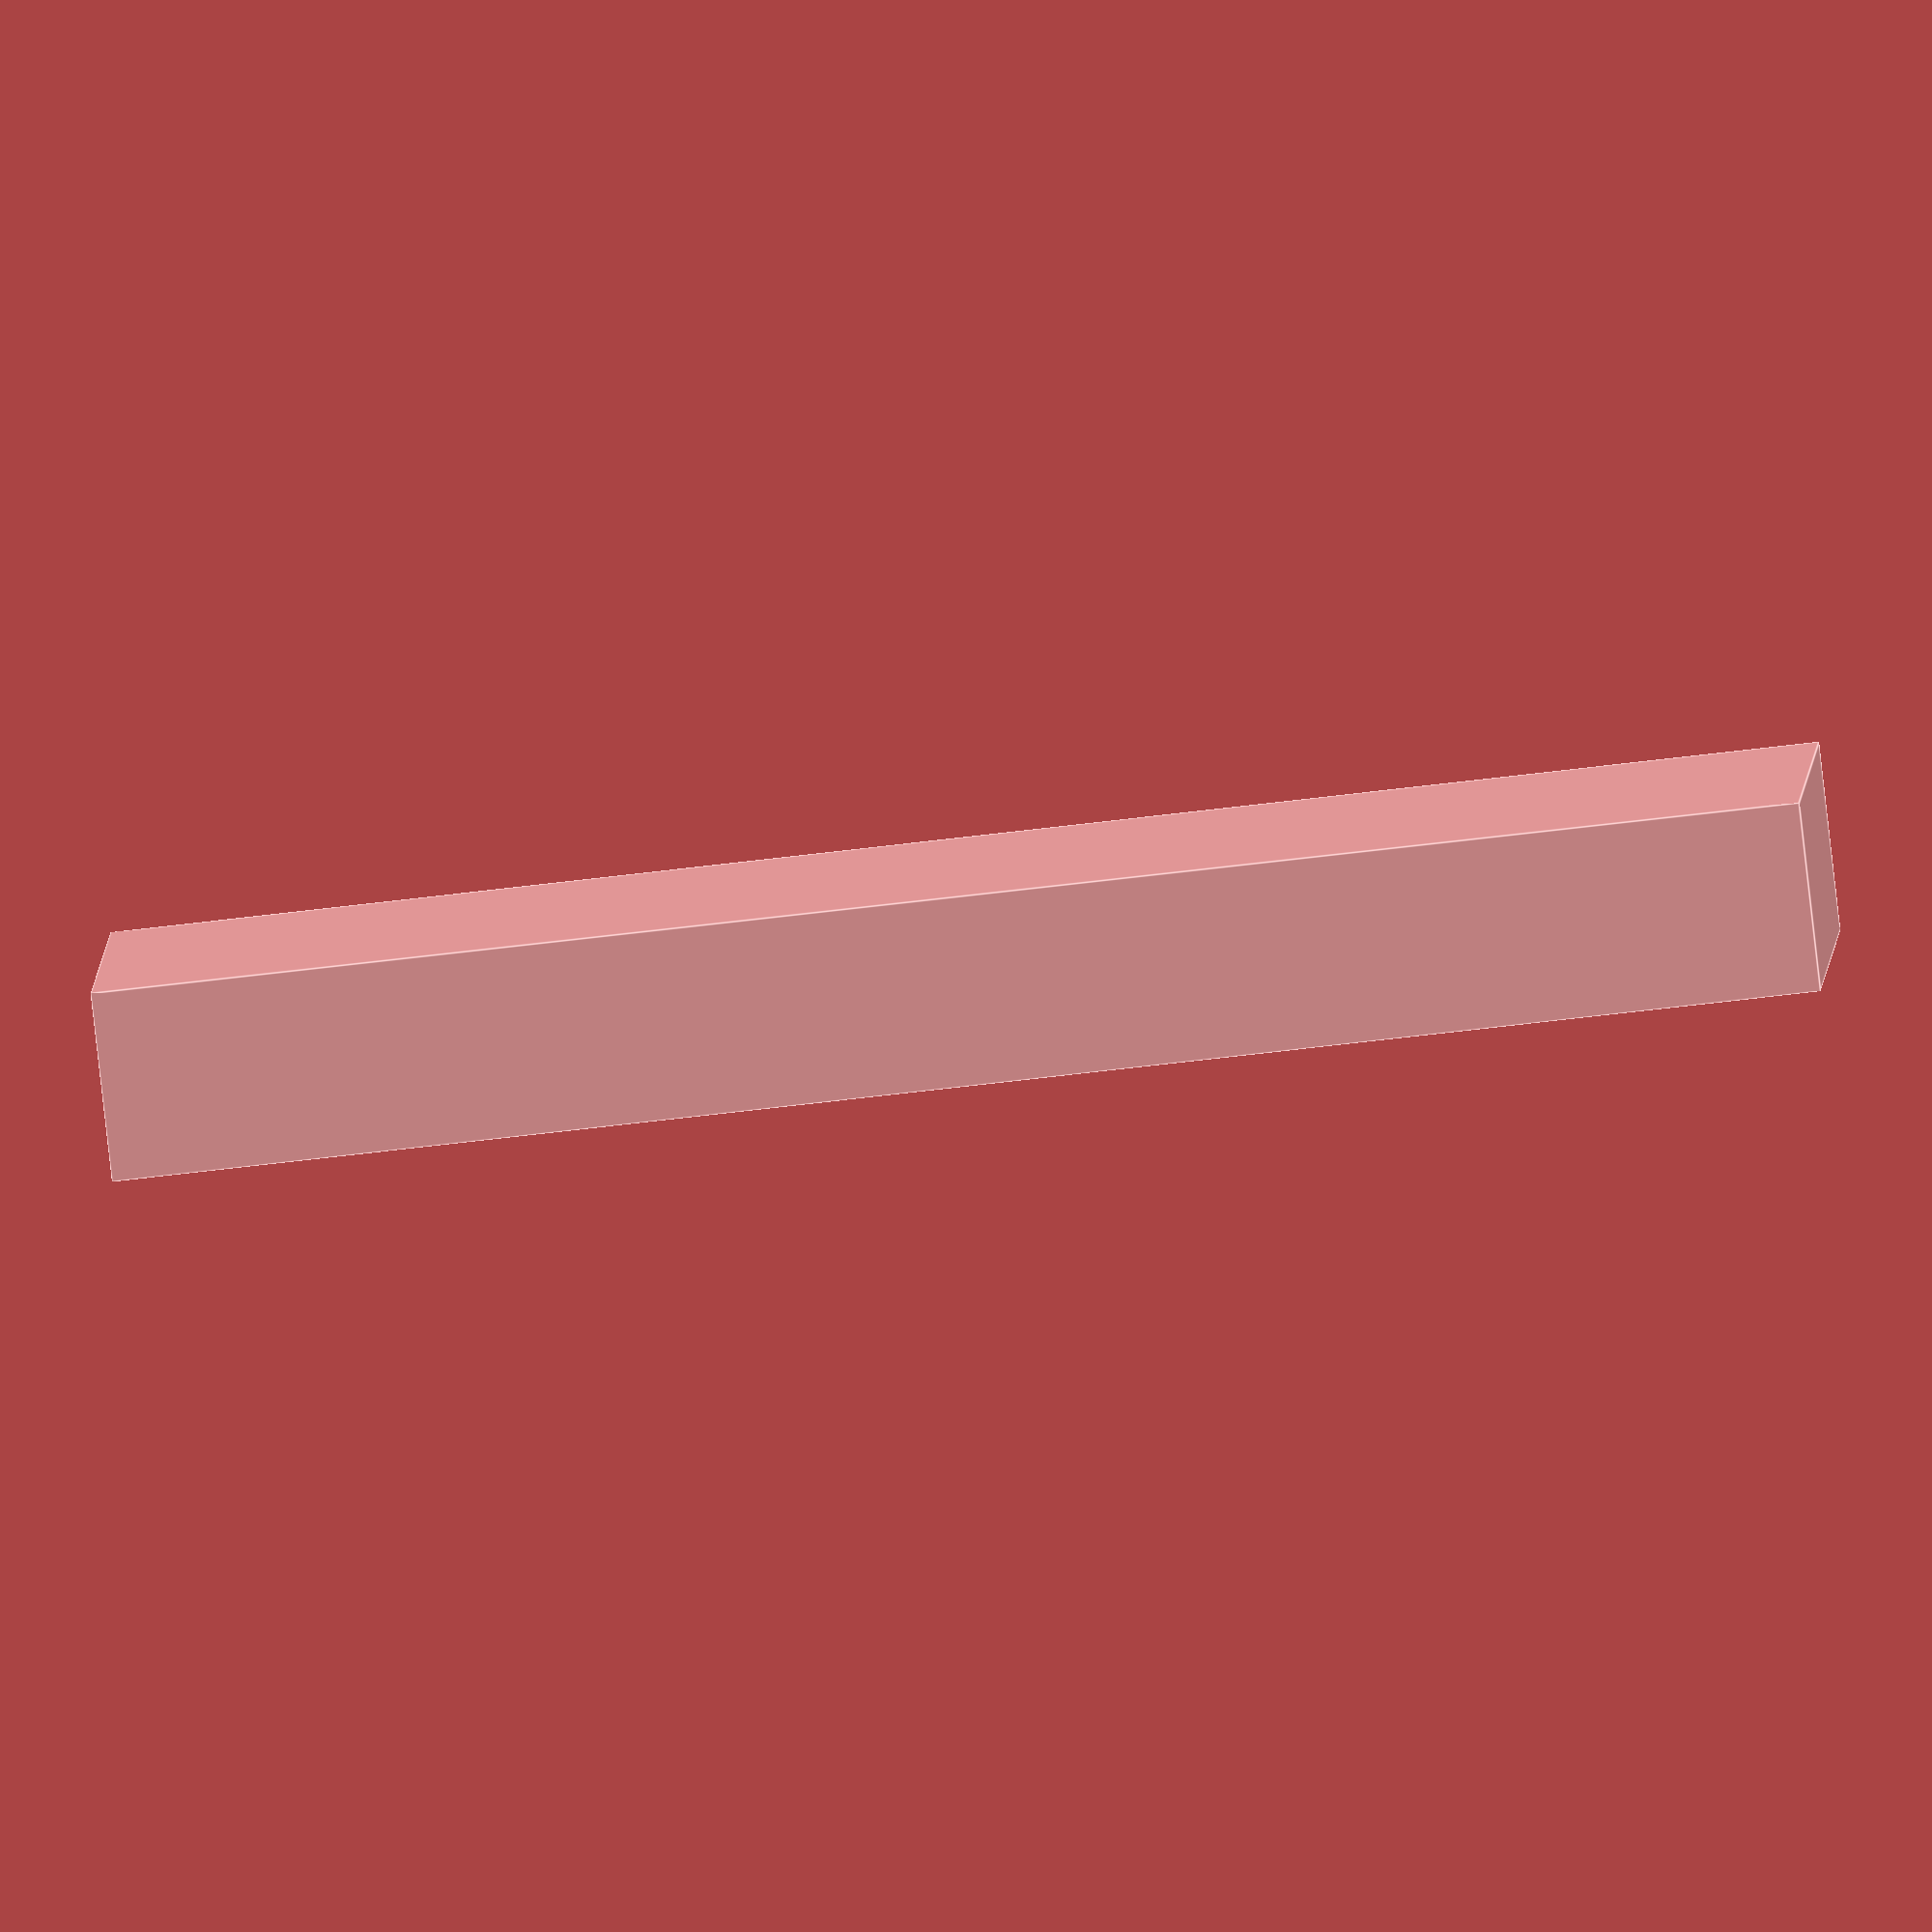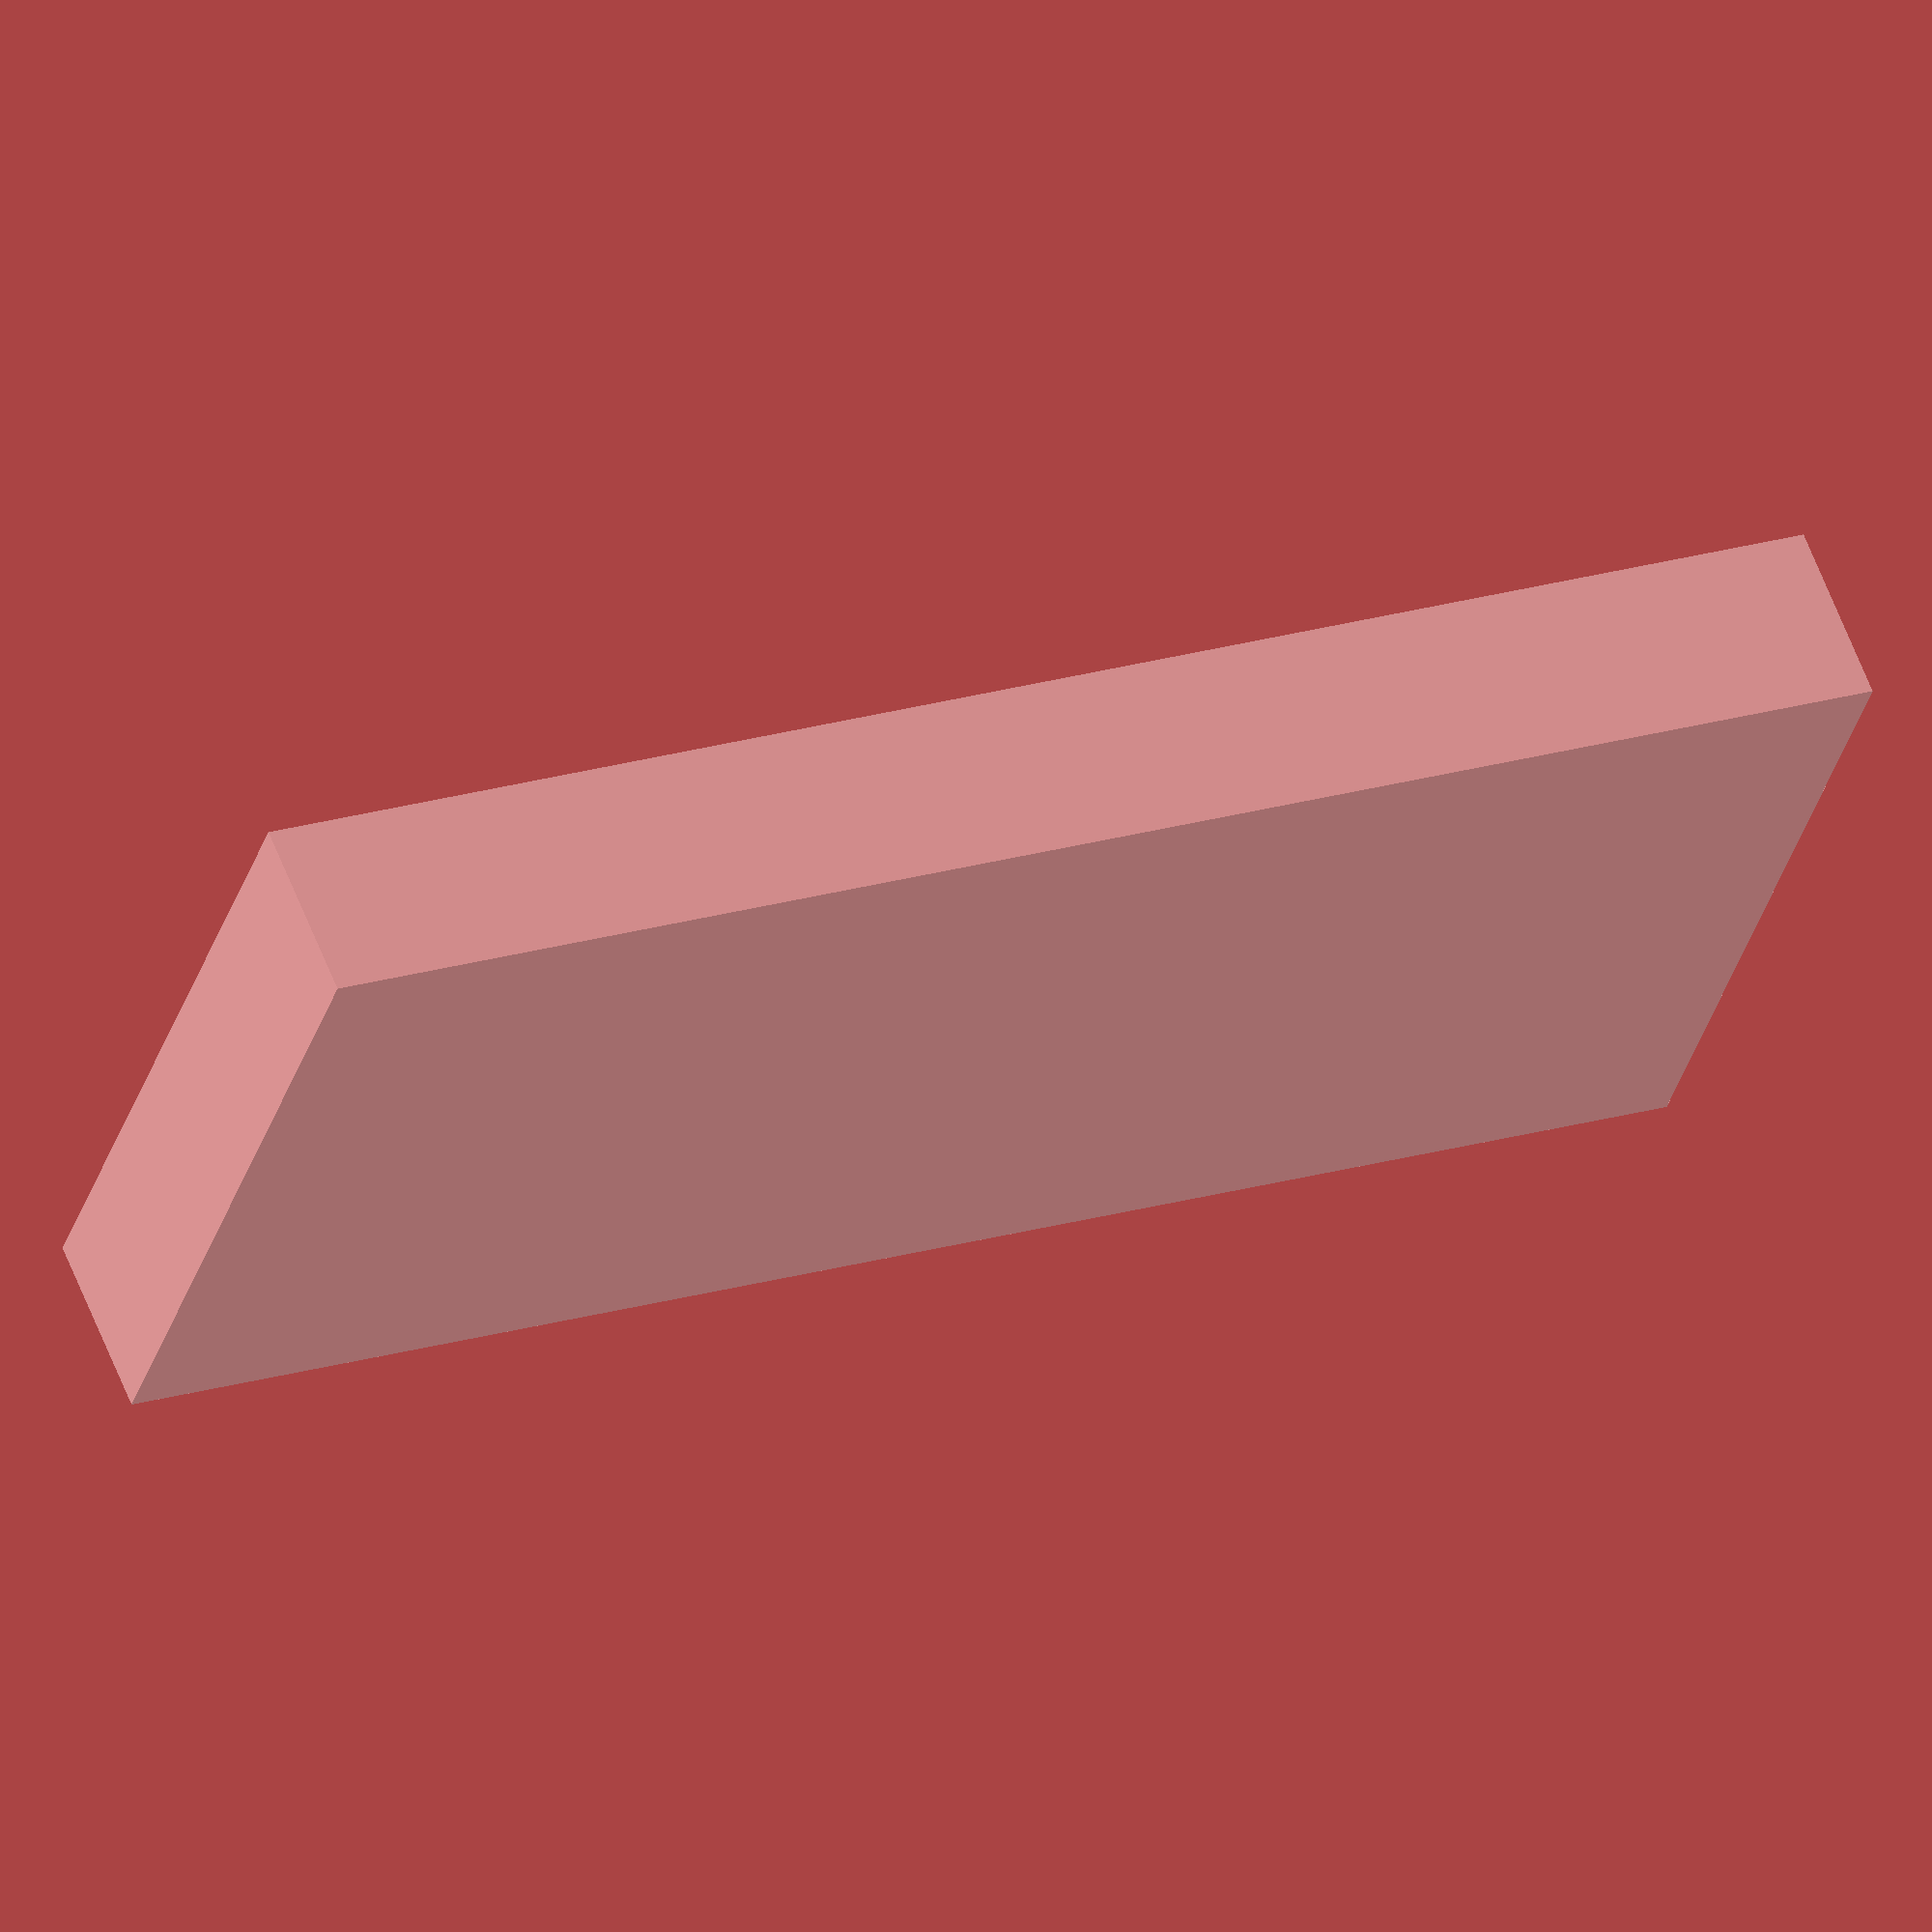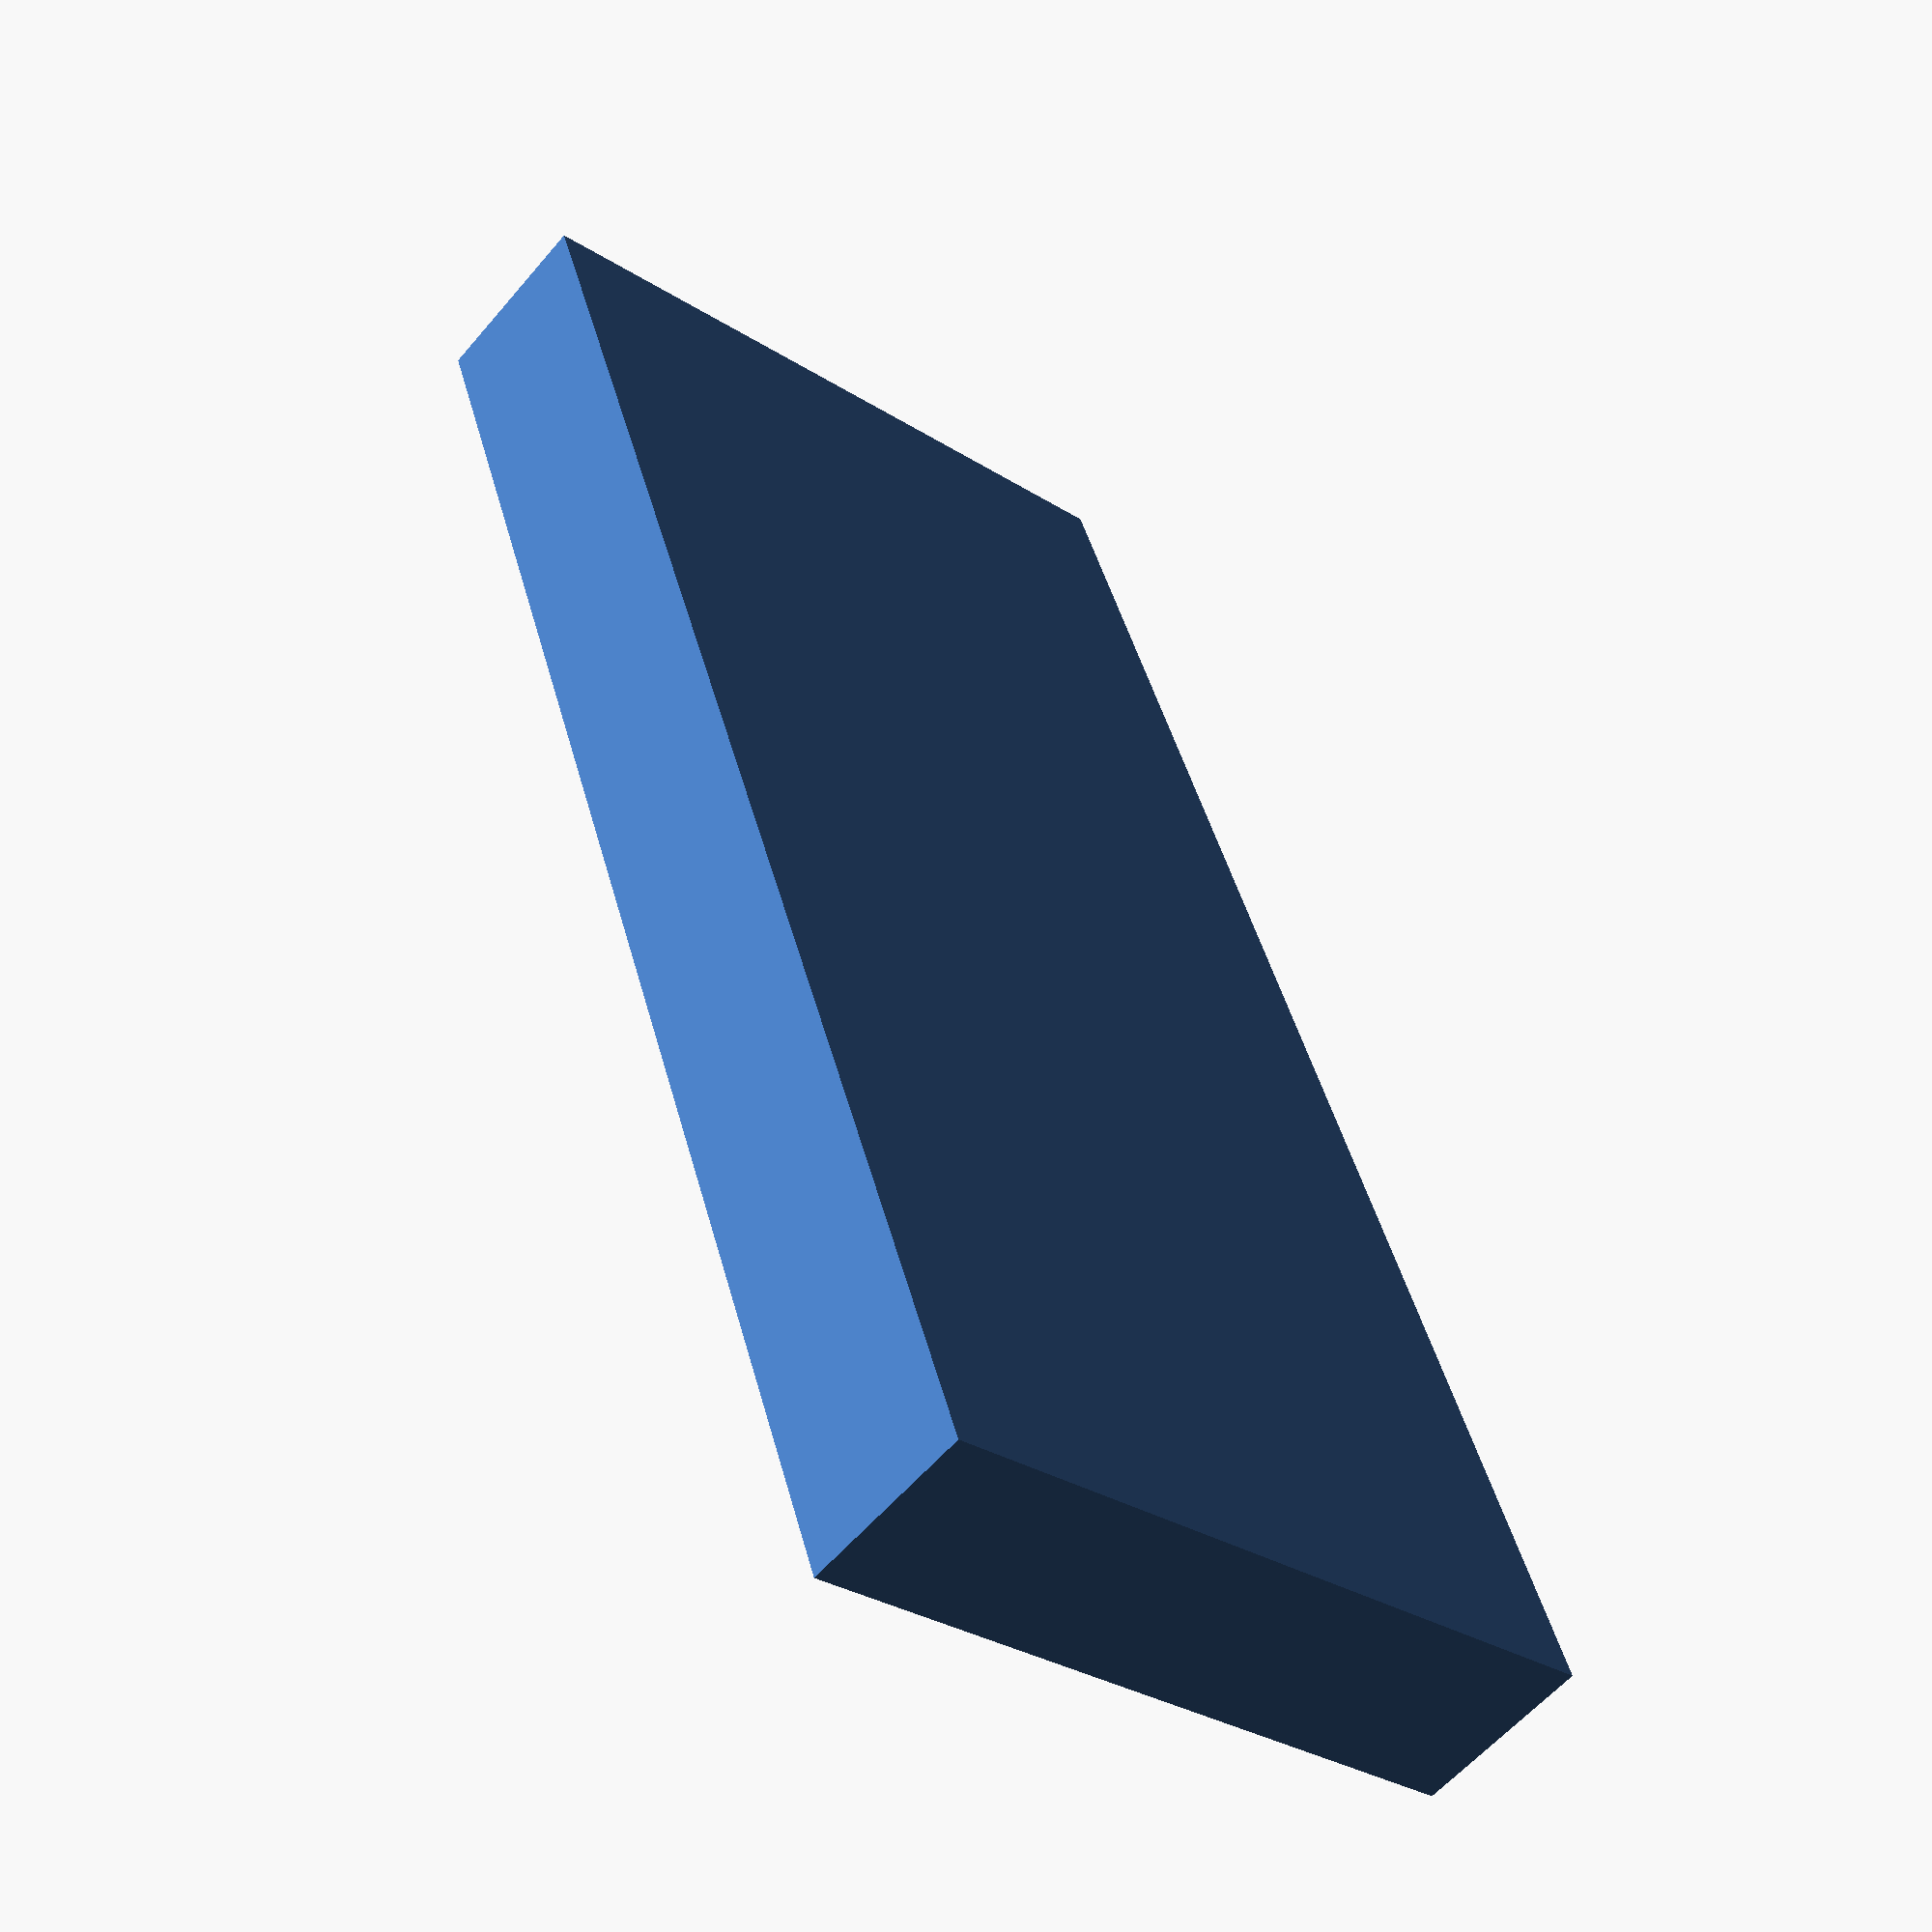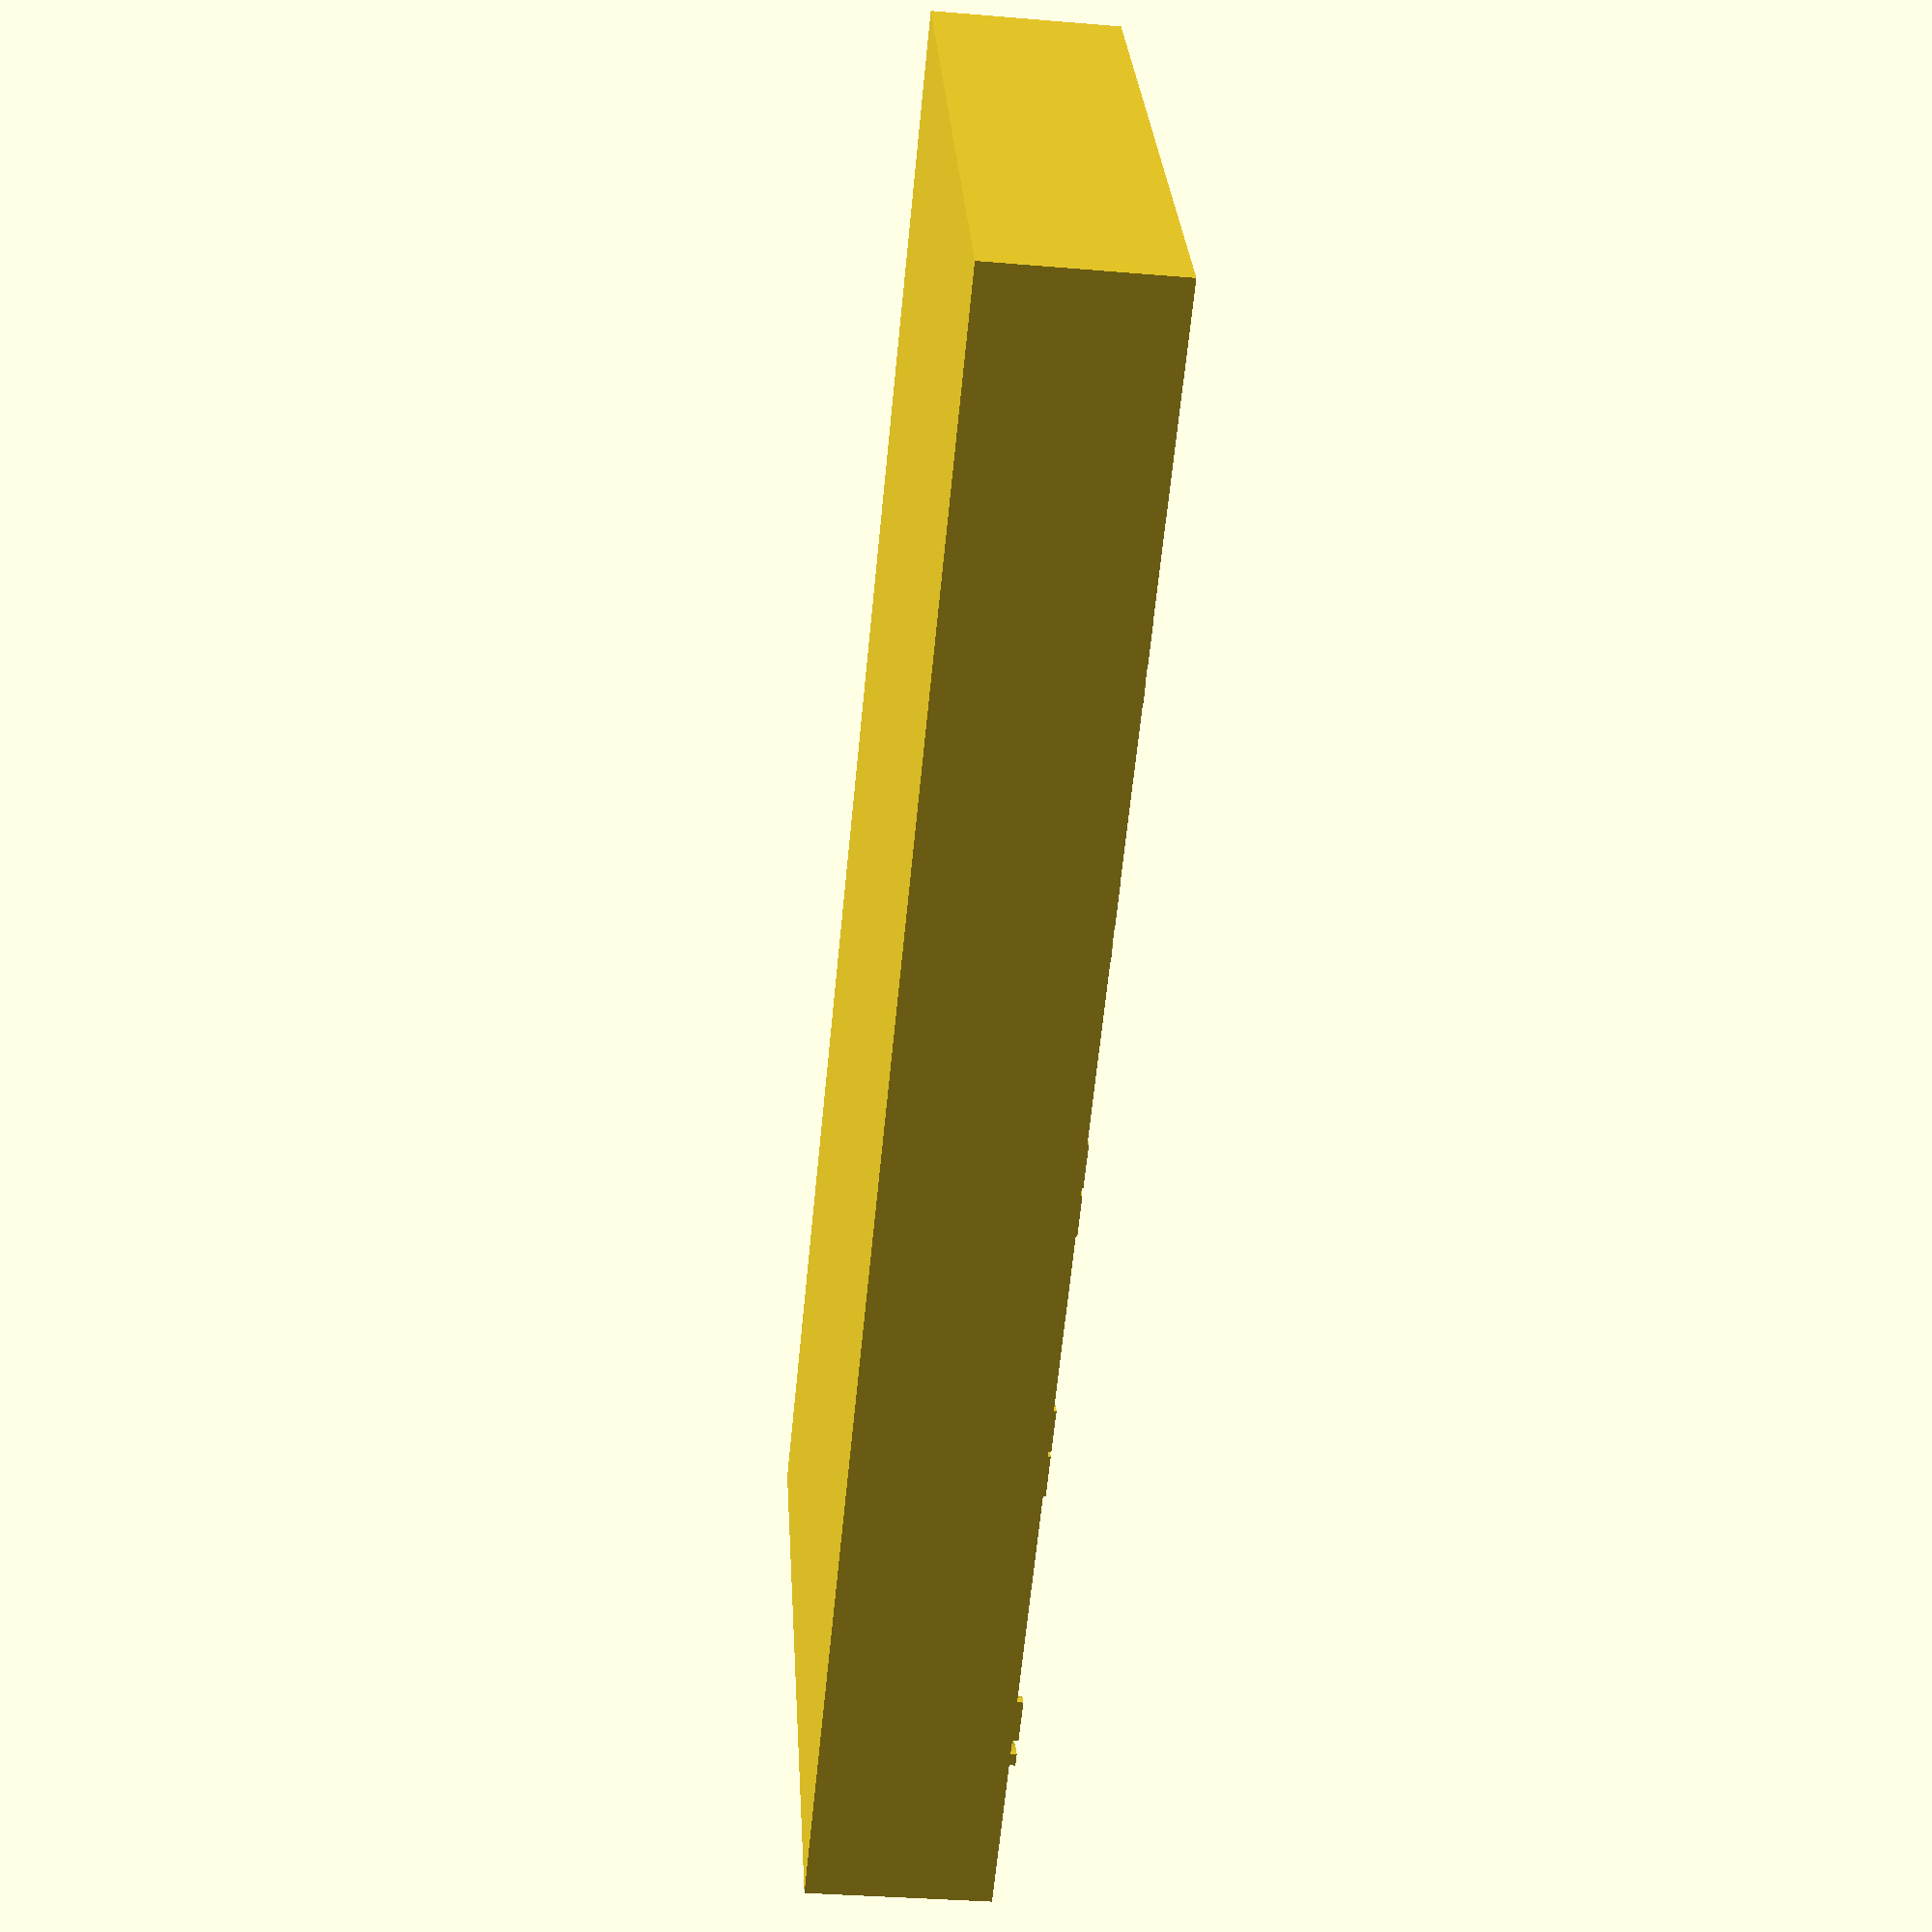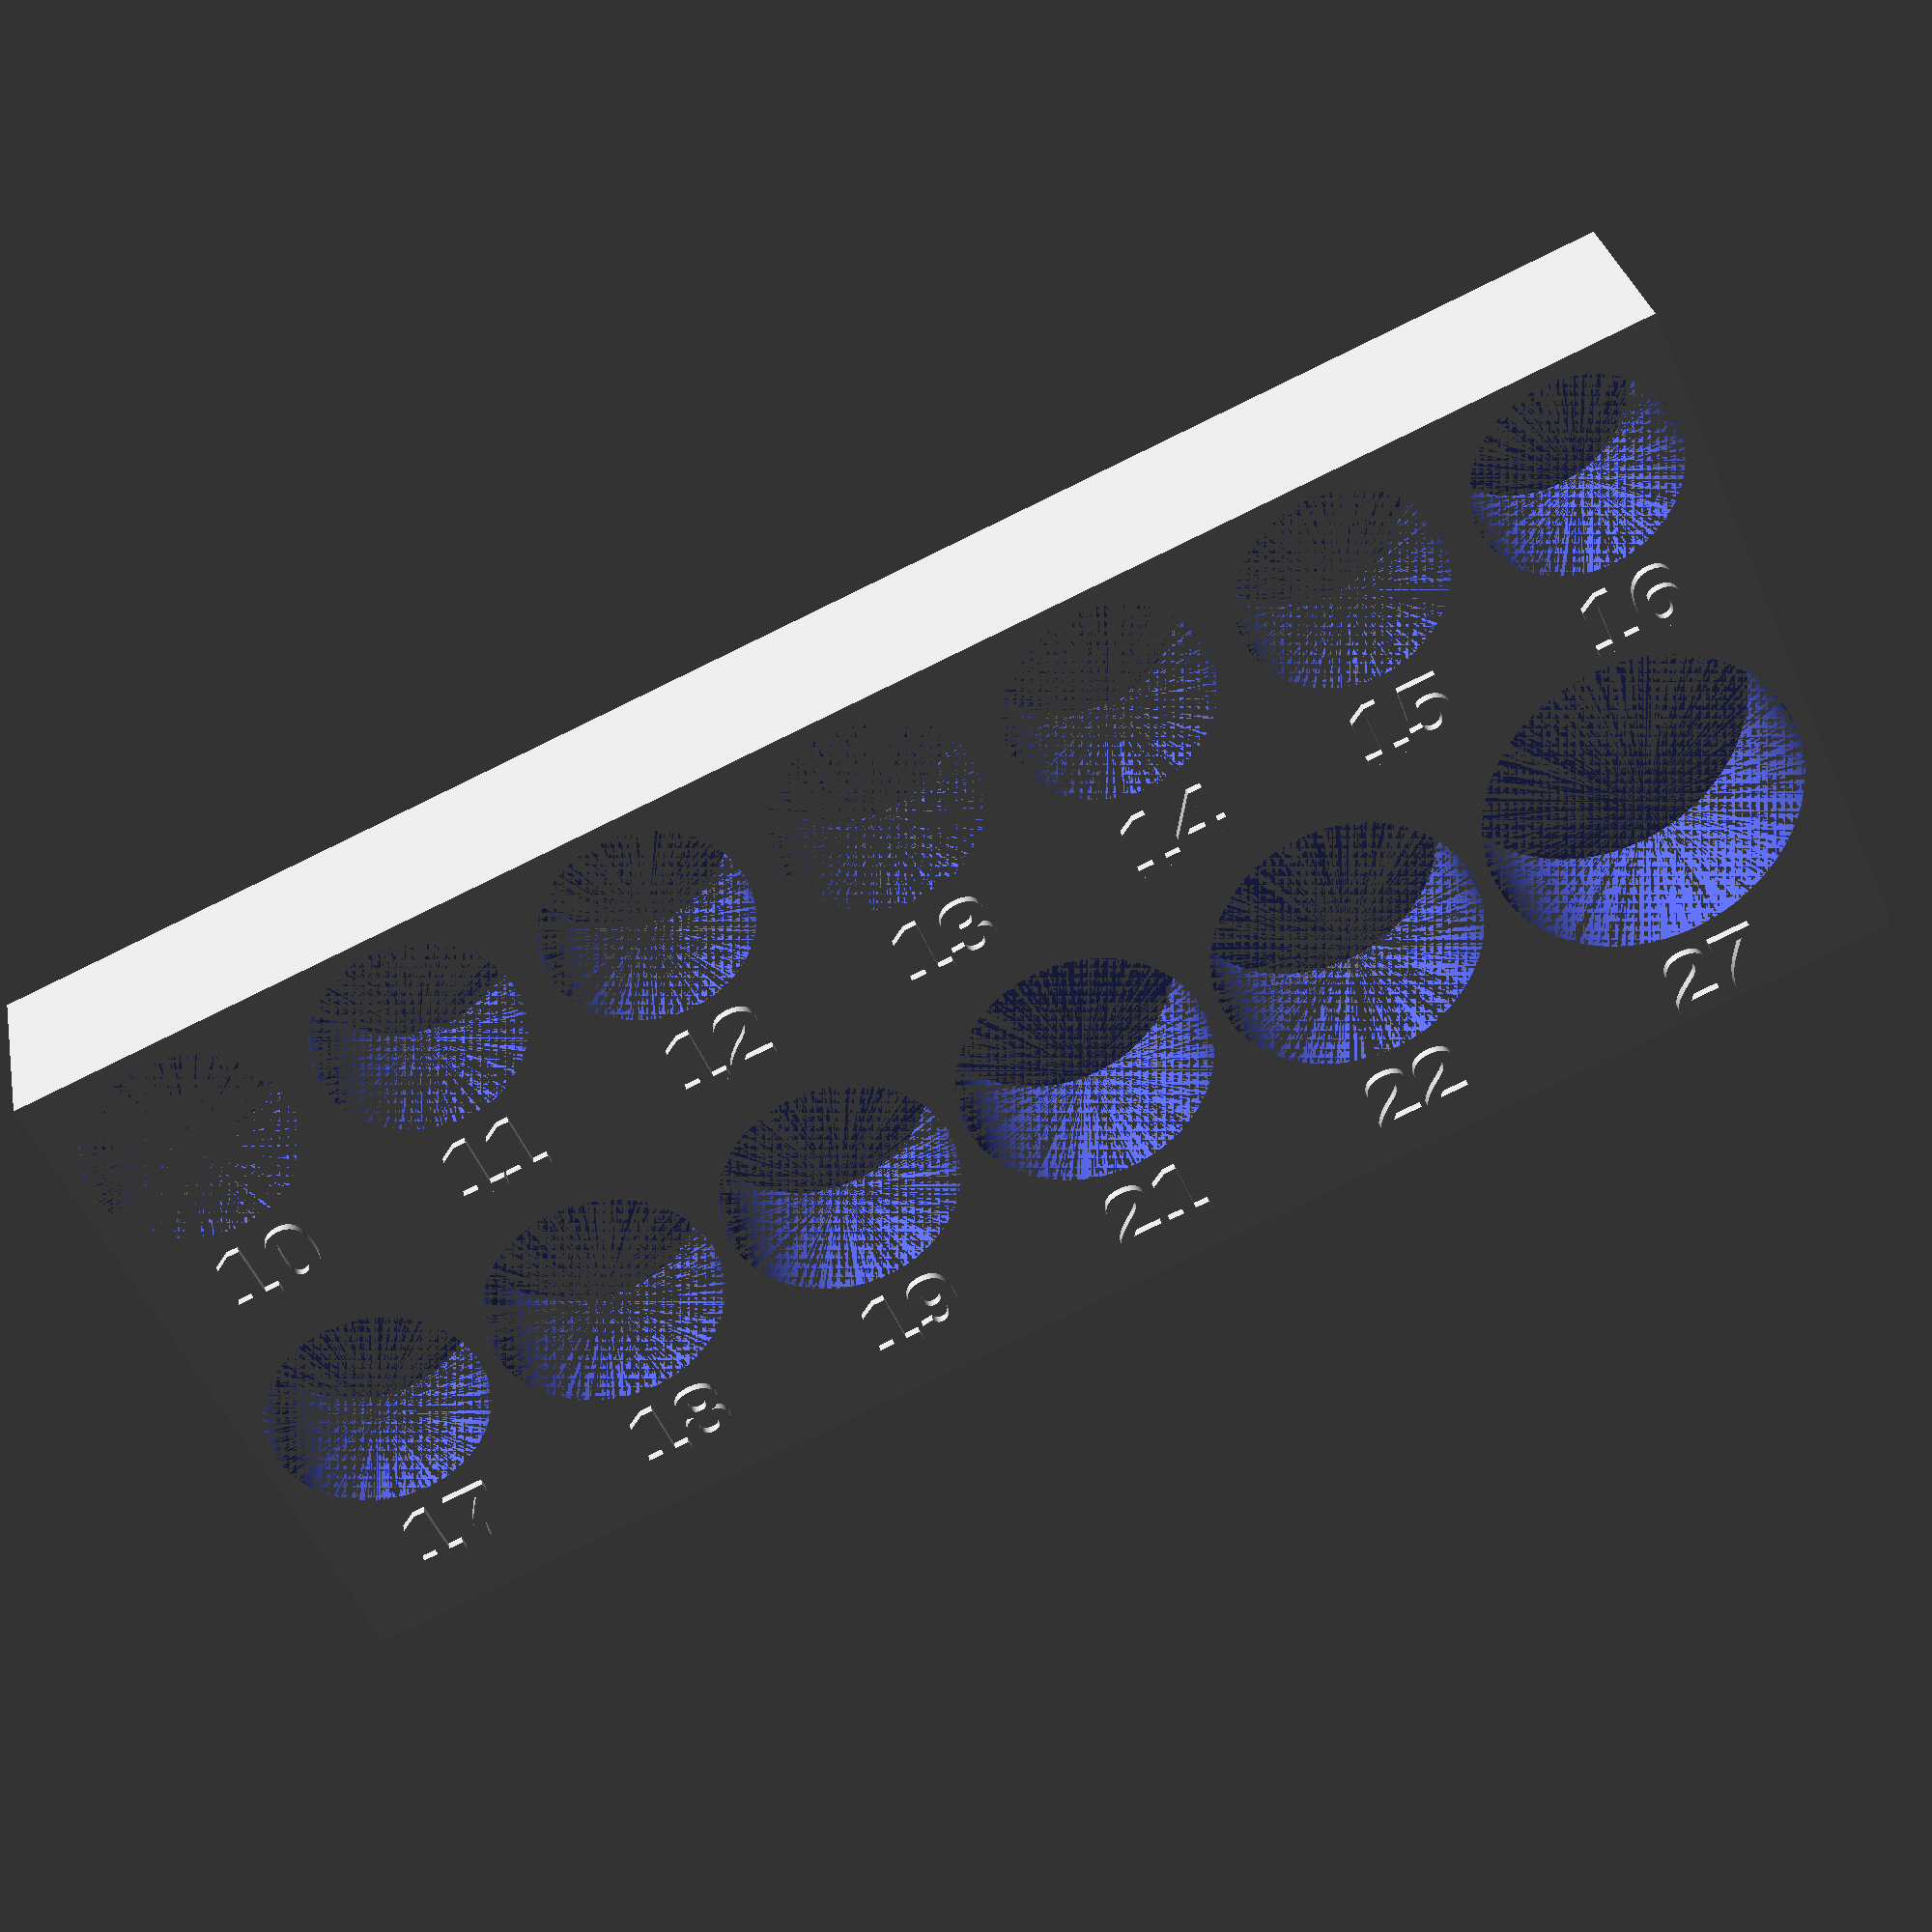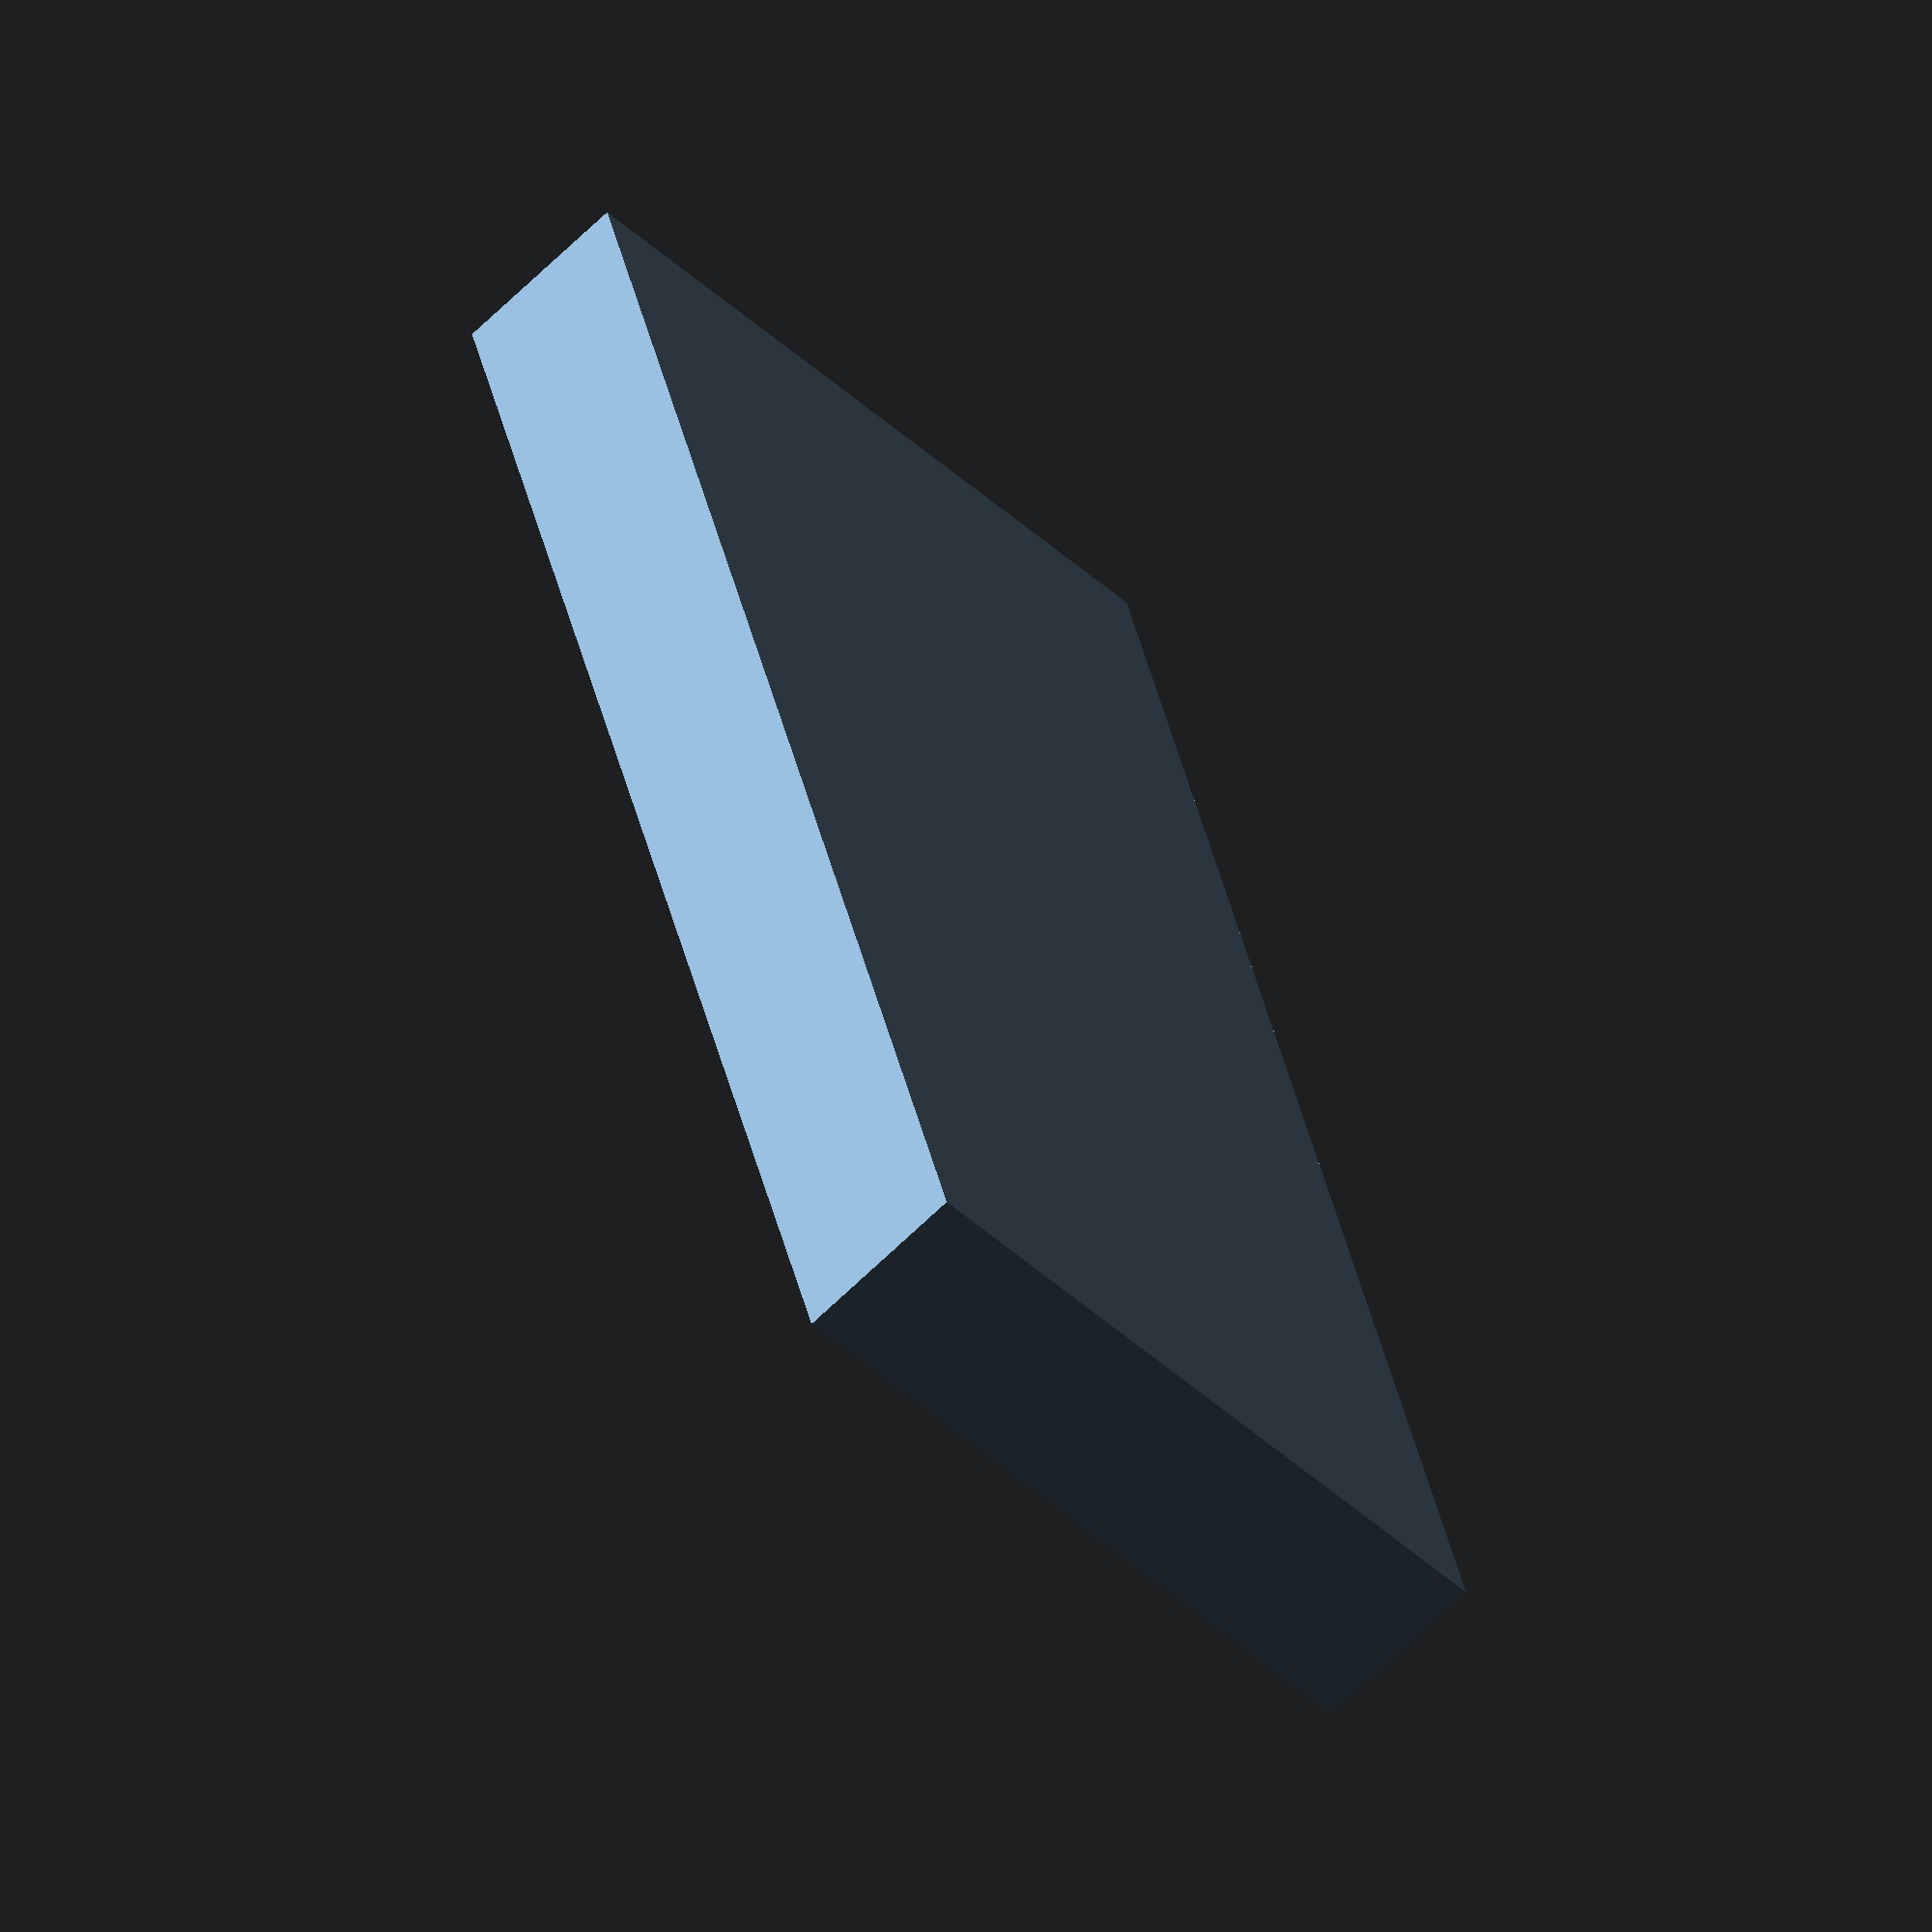
<openscad>
// A simple OpenSCAD script to generate a socket holder for a tool chest drawer.
// © 2024 idlegravity
// This work is licensed under a Creative Commons (4.0 International License):
// Attribution-NonCommercial (https://creativecommons.org/licenses/by-nc/4.0/)

// --- User defined variables ---
// Rows of sockets. A socket is defined by its [diameter, depth, label]
sockets = [
    [ [ 26, 20, "17" ], [ 28, 20, "18" ], [ 28, 20, "19" ], [ 30, 20, "21" ], [ 32, 20, "22" ], [ 38, 20, "27" ] ],
    [ [ 24, 20, "10" ], [ 24, 20, "11" ], [ 24, 20, "12" ], [ 24, 20, "13" ], [ 24, 20, "14" ], [ 24, 20, "15" ], [ 24, 20, "16" ] ]
];

clearance = .5;                 // Additional clearance around each socket.
margin = 2;                     // Space between sockets and the edge of the tray.
min_padding = 2;                // Minimum space between each socket. Padding may be increased on some rows to keep spacing even.
min_bottom_thickness = 2;       // Space between the depest socket and the bottom of the tray.
label_text_size = 8;            // Font size for the socket labels.
label_depth = 1;                // Depth of the raised labels. Positive is raised, negative is embossed.
aligned_labels = false;         // If true, labels will be vertically aligned on each row. If false, labels will be offset from the sockets.
// tray_text = "Metric ⅜\" drive"; // TODO: Extra text to be added to the tray. Can be left blank for smaller trays.
// tray_text_size = 10;            // TODO: Font size for the tray text.
tray_width = 0;                 // If the sockets will fit in this width, it will be used. If not, the tray will be as wide as necessary.
                                // It might be fun to do the same thing with the height and depth but I haven't implemented that yet.

// --- Do not edit below this line ---

// Render nice, smooth circles.
$fa = 1;
$fs = 0.1;

// Separate the diameter, depth, and label values into their own arrays for convenience.
diameters = [for (row = sockets) [for (socket = row) socket[0] + clearance]];
depths = [for (row = sockets) [for (socket = row) socket[1]]];
labels = [for (row = sockets) [for (socket = row) socket[2]]];
// echo("diameters", diameters);
// echo("depths", depths);
// echo("labels", labels);

// Calculate the maximum diameter of each row.
max_row_diameters = [for (row = diameters) max(row)];
// echo("max_row_diameters", max_row_diameters);

label_size = label_text_size + min_padding;
// echo(msg = "label_size", label_size);

// Calculate the dimensions of the tray.
tray_x = max(max([for (row = diameters) sumVector(row) + ((len(row) - 1) * min_padding) + (2 * margin)]), tray_width);
tray_y = sumVector(max_row_diameters) + (2 * margin) + (len(sockets) * label_size) + ((len(sockets) - 1) * min_padding);
tray_z = max([for (row = depths) max(row)]) + min_bottom_thickness;
// echo("tray_x", tray_x);
// echo("tray_y", tray_y);
// echo("tray_z", tray_z);

// Calculate the padding for each row.
padding = [for (row = diameters) (tray_x - sumVector(row) - (2 * margin)) / (len(row) - 1)];
// echo("padding", padding);

socket_x_coords = [for (i = [0:len(diameters) - 1]) [for (a = 0, b = (diameters[i][0] / 2) + margin; a < len(diameters[i]); a = a + 1, b = b + ((diameters[i][a - 1] / 2) + (diameters[i][a] == undef ? 0 : (diameters[i][a] / 2))) + padding[i]) b]];
// echo("socket_x_coords", socket_x_coords);

socket_y_coords = [for (i = [0:len(diameters) - 1]) [for (j = [0:len(diameters[i]) - 1]) (i > 0 ? (cumulativeSum(max_row_diameters, i - 1)[i - 1]) : 0) + (max_row_diameters[i] / 2) + margin + (i * min_padding) + ((i + 1) * label_size)]];
// echo("socket_y_coords", socket_y_coords);

// Create the tray and cut out the socket holes.
difference()
{
    cube([ tray_x, tray_y, tray_z ]);
    for (i = [0:len(sockets) - 1])
    {
        for (j = [0:len(sockets[i]) - 1])
        {
            translate([ socket_x_coords[i][j], socket_y_coords[i][j], tray_z - depths[i][j] ]) cylinder(h = depths[i][j], d = diameters[i][j]);
        }
    }
}

// Add labels.
if (aligned_labels)
{
    // Vertically aligned labels.
    for (i = [0:len(sockets) - 1])
    {
        for (j = [0:len(sockets[i]) - 1])
            {
                translate([socket_x_coords[i][j], margin + (i * min_padding) + (i * label_size) + (i > 0 ? (cumulativeSum(max_row_diameters, i - 1)[i - 1]) : 0), tray_z])
                linear_extrude(height = label_depth)
                text(text = labels[i][j], font = "Liberation Sans:style=Bold", size = label_text_size, halign = "center");
            }
    }
}
else
{
    // Labels offset from the sockets.
    for (i = [0:len(sockets) - 1])
    {
        for (j = [0:len(sockets[i]) - 1])
            {
                translate([socket_x_coords[i][j], socket_y_coords[i][j] - (diameters[i][j] / 2) - label_size, tray_z])
                linear_extrude(height = label_depth)
                text(text = labels[i][j], font = "Liberation Sans:style=Bold", size = label_text_size, halign = "center");
            }
    }
}
// Conveneience functions.
// Sum all elements of a vector.
function sumVector(v) = [for (p = v) 1] * v;

// Cumulative sum of a vector up given index.
function cumulativeSum(v, index) = [for (a = v[0] - v[0], i = 0; i <= index; a = a + v[i], i = i + 1) a + v[i]];

</openscad>
<views>
elev=85.6 azim=178.5 roll=186.5 proj=o view=edges
elev=297.9 azim=163.3 roll=158.7 proj=o view=wireframe
elev=57.6 azim=288.6 roll=140.4 proj=p view=wireframe
elev=214.2 azim=209.1 roll=276.5 proj=p view=wireframe
elev=147.6 azim=156.5 roll=191.3 proj=p view=wireframe
elev=245.8 azim=286.3 roll=45.3 proj=o view=solid
</views>
